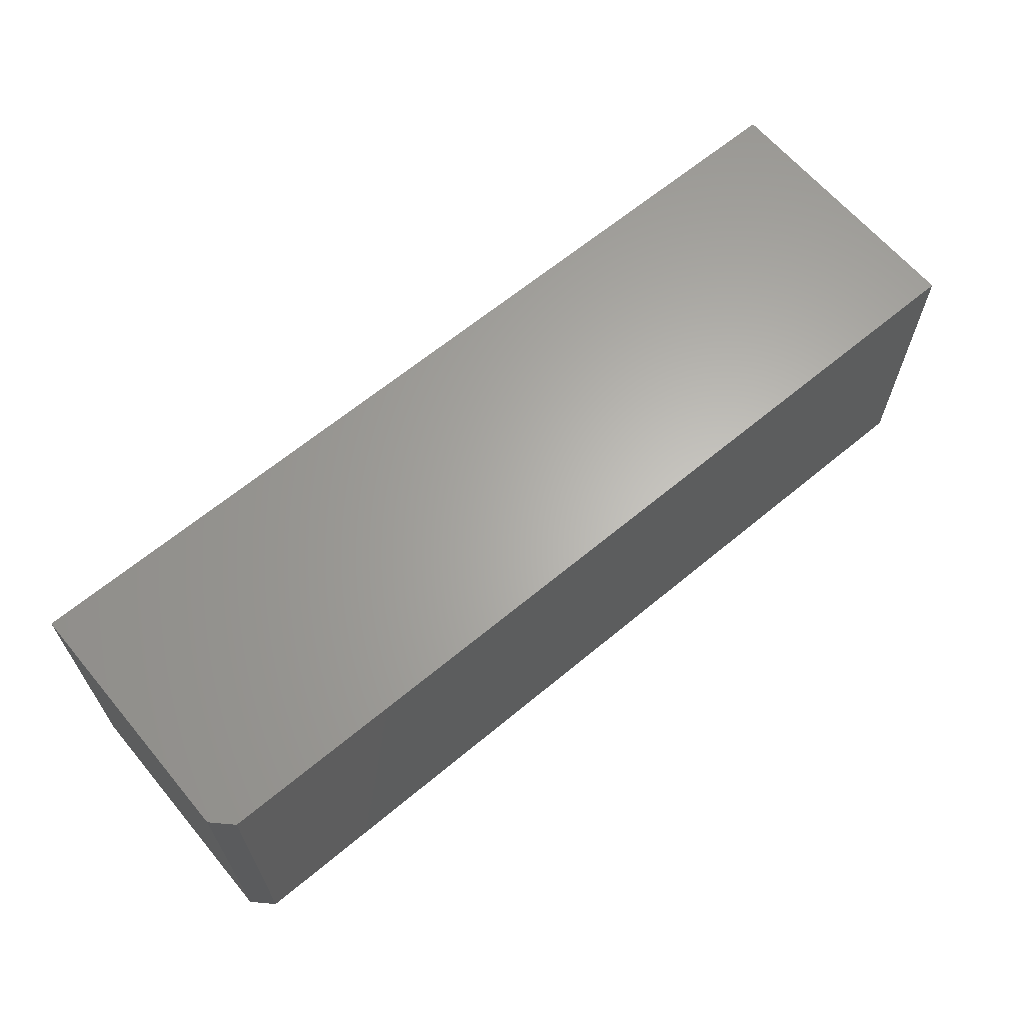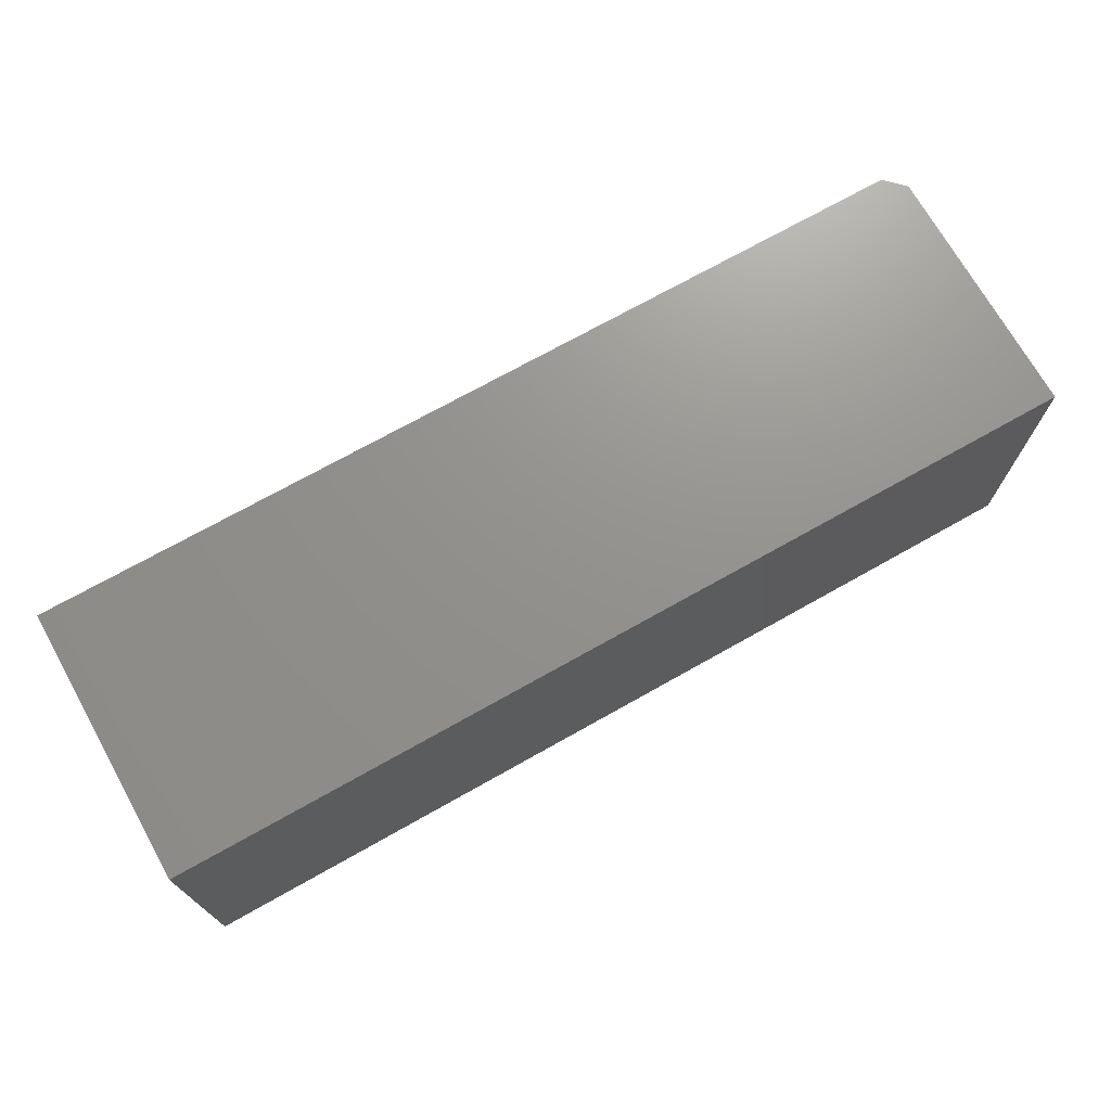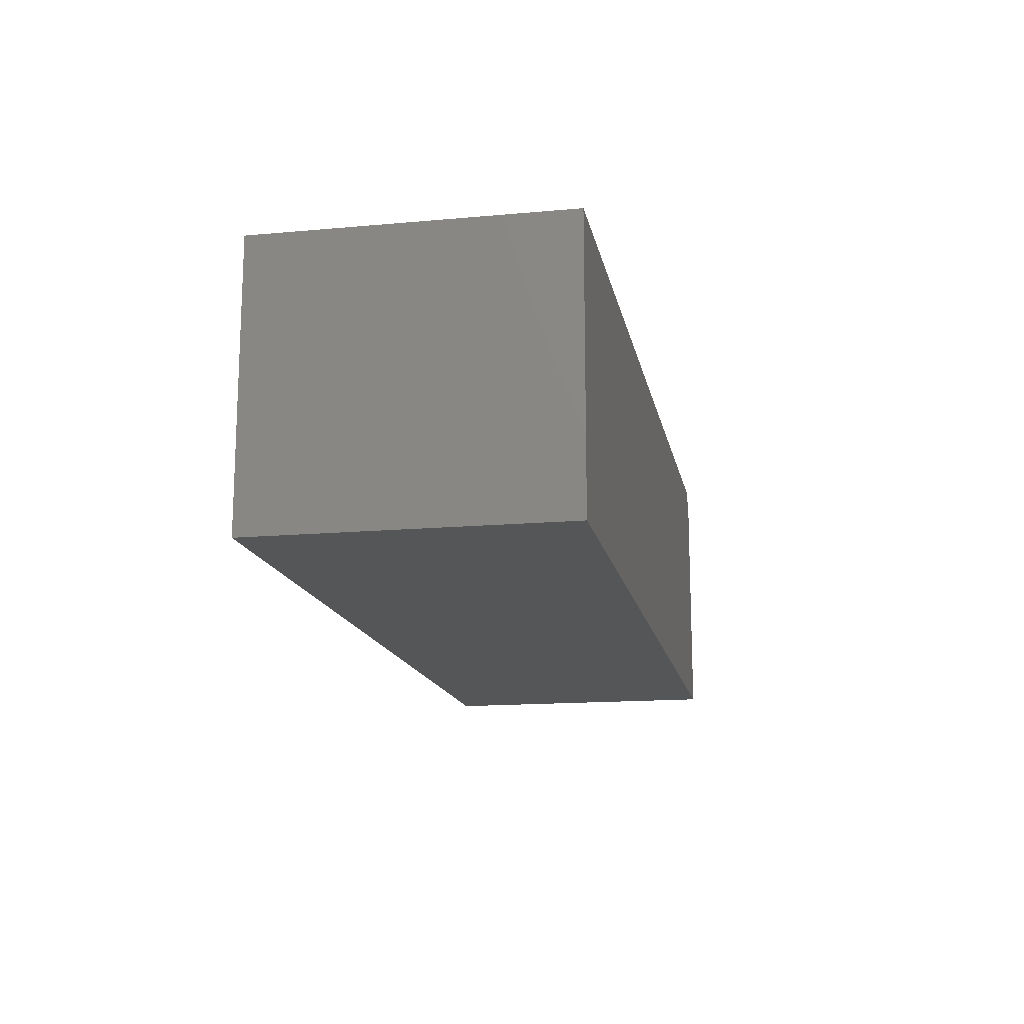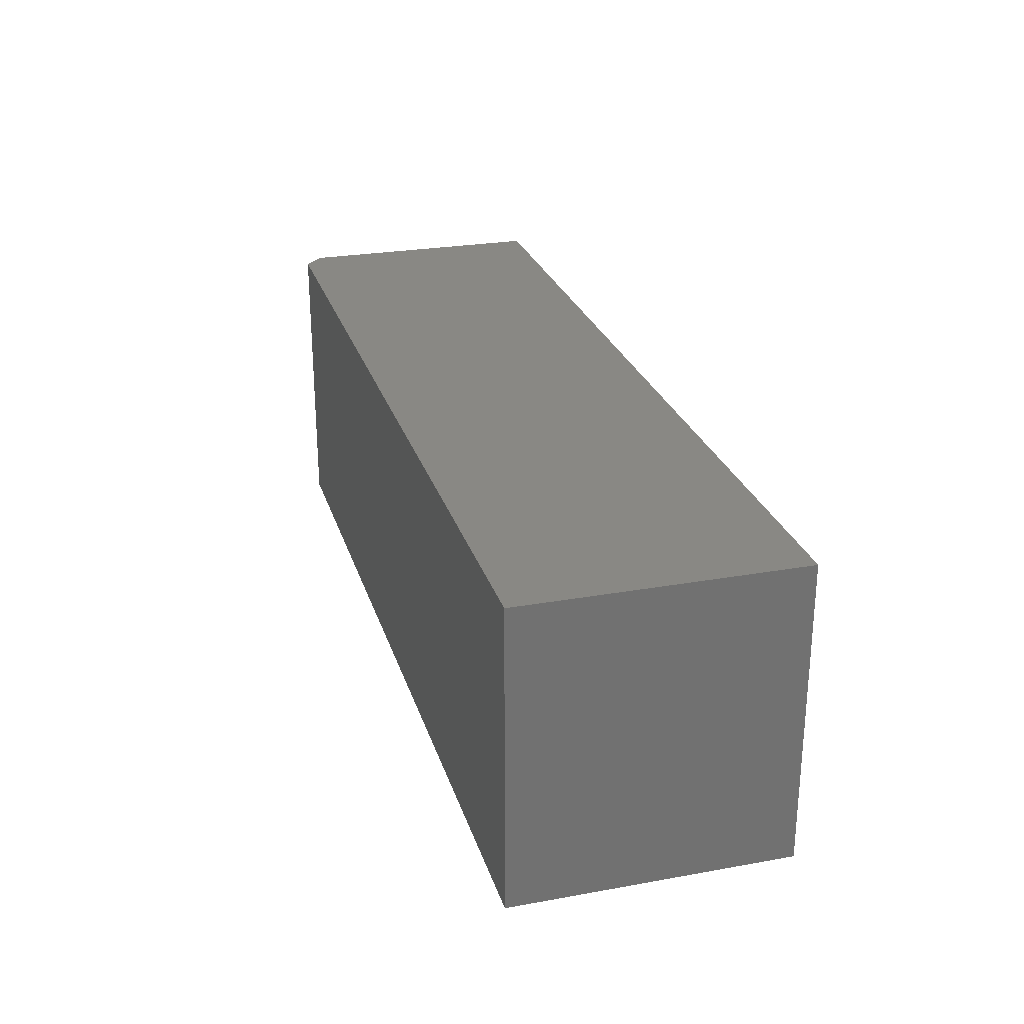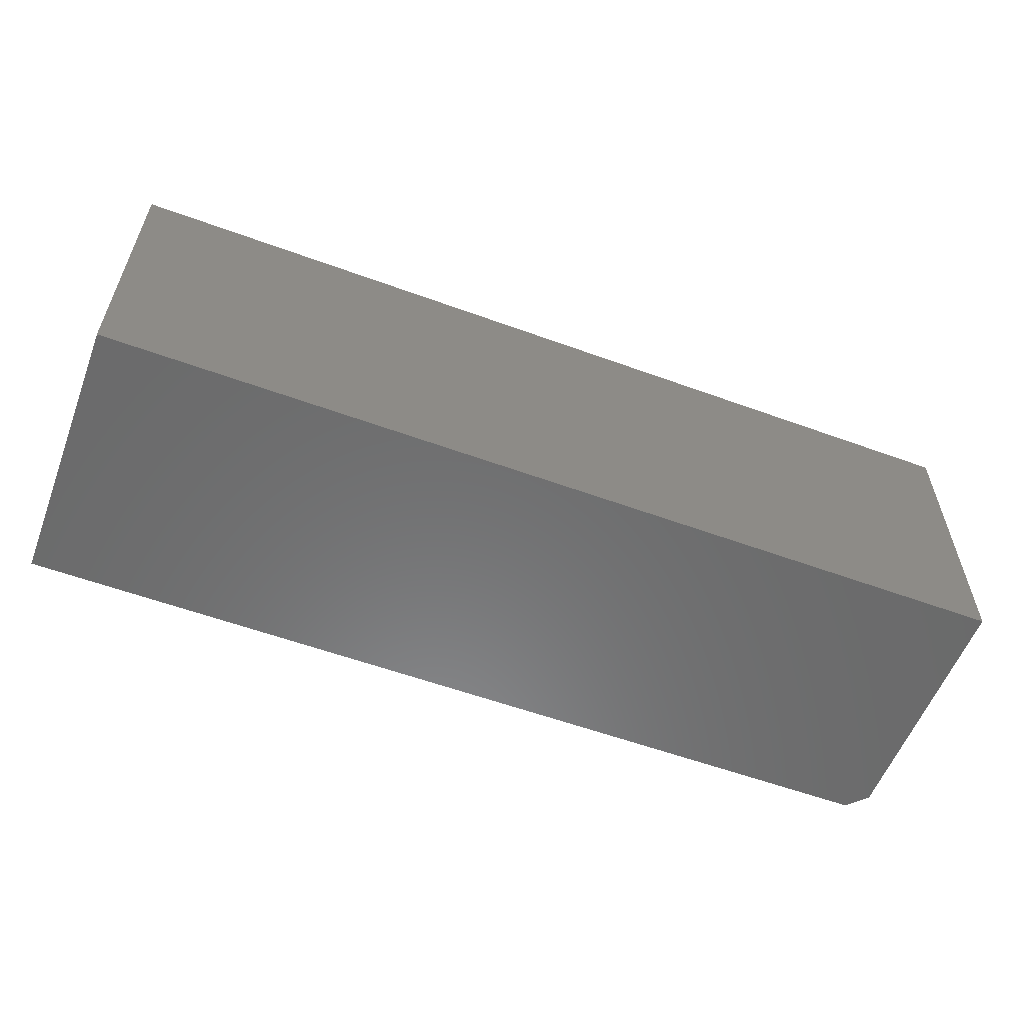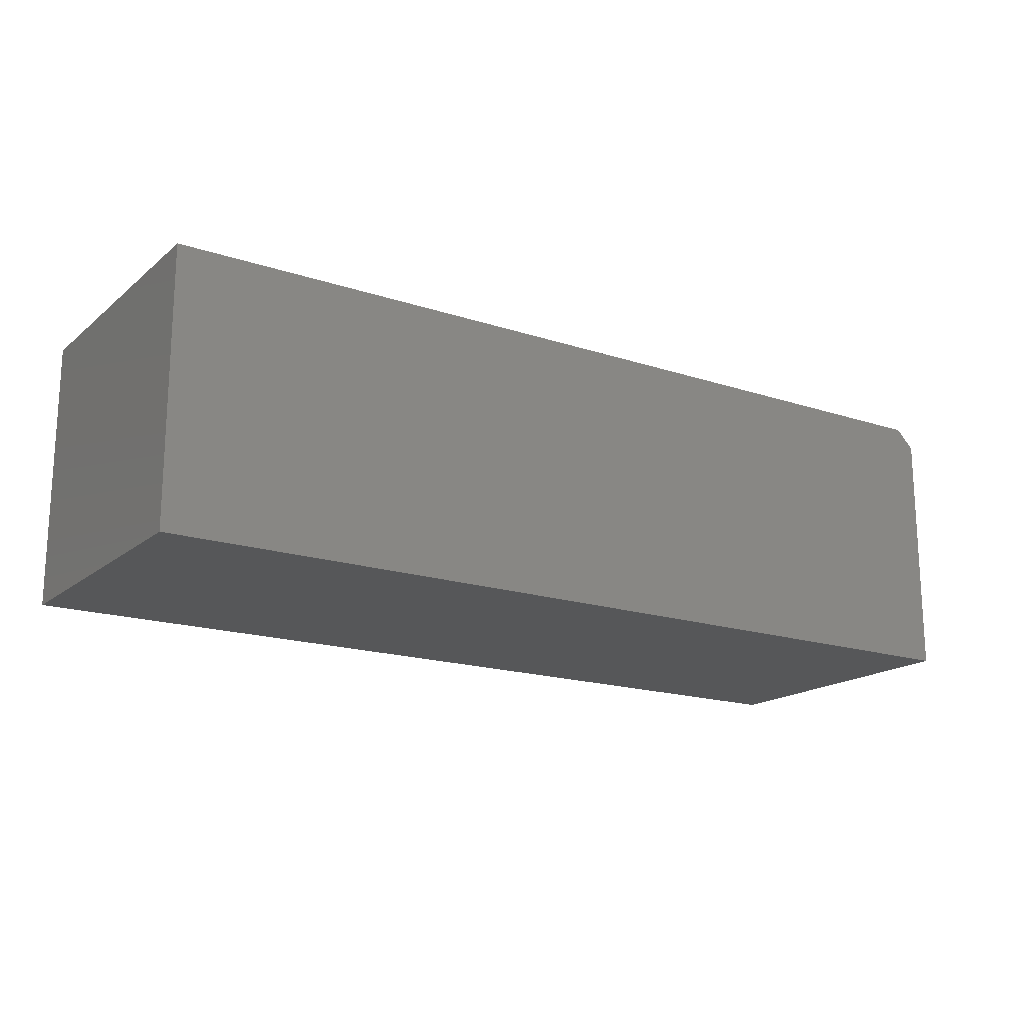
<metadata>
{"format":"stl","ext":"stl","renderer":"f3d","projection":"perspective","resolution":1024,"background":"white","views":[{"elev":64.2,"azim":-40.0,"up":"+Y"},{"elev":71.7,"azim":150.6,"up":"+Y"},{"elev":-15.1,"azim":100.9,"up":"+Z"},{"elev":26.2,"azim":74.2,"up":"+Y"},{"elev":-57.2,"azim":159.2,"up":"+Y"},{"elev":-17.5,"azim":146.9,"up":"+Z"}]}
</metadata>
<code>
# stl→obj: 10 verts, 16 faces
v -0.7188 -0.25 0.4453
v 0.75 -0.25 0.4453
v -0.7188 0.2395 0.4453
v 0.75 0.2395 0.4453
v -0.75 0.2395 0.4141
v -0.75 0.2395 0
v -0.75 -0.25 0.4141
v -0.75 -0.25 0
v 0.75 0.2395 0
v 0.75 -0.25 0
f 1 2 3
f 3 2 4
f 5 6 7
f 7 6 8
f 4 9 3
f 3 9 6
f 3 6 5
f 10 2 8
f 8 2 1
f 8 1 7
f 3 5 1
f 1 5 7
f 8 6 10
f 10 6 9
f 2 10 4
f 4 10 9

</code>
